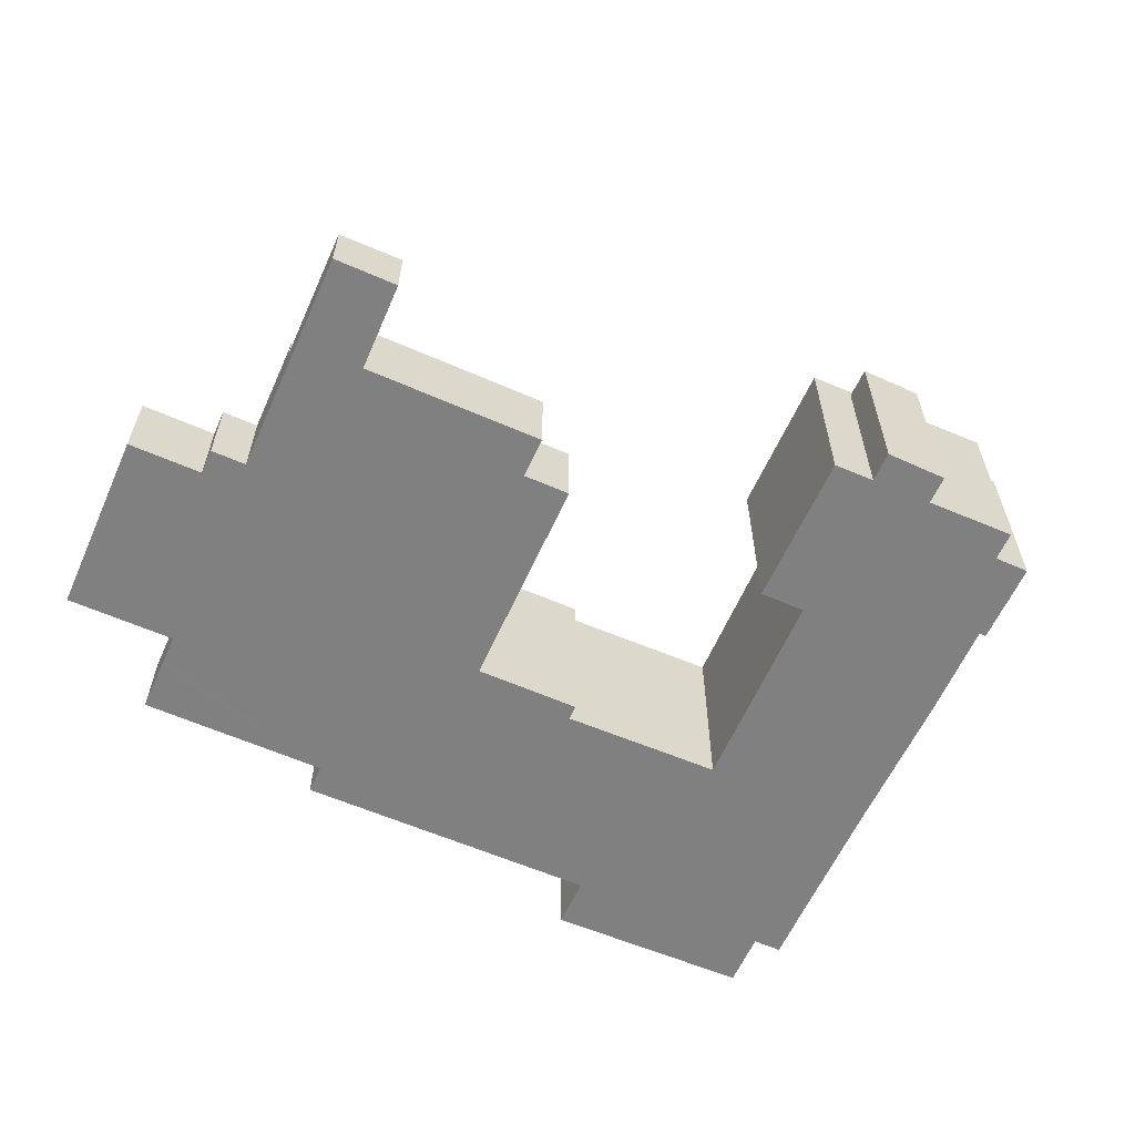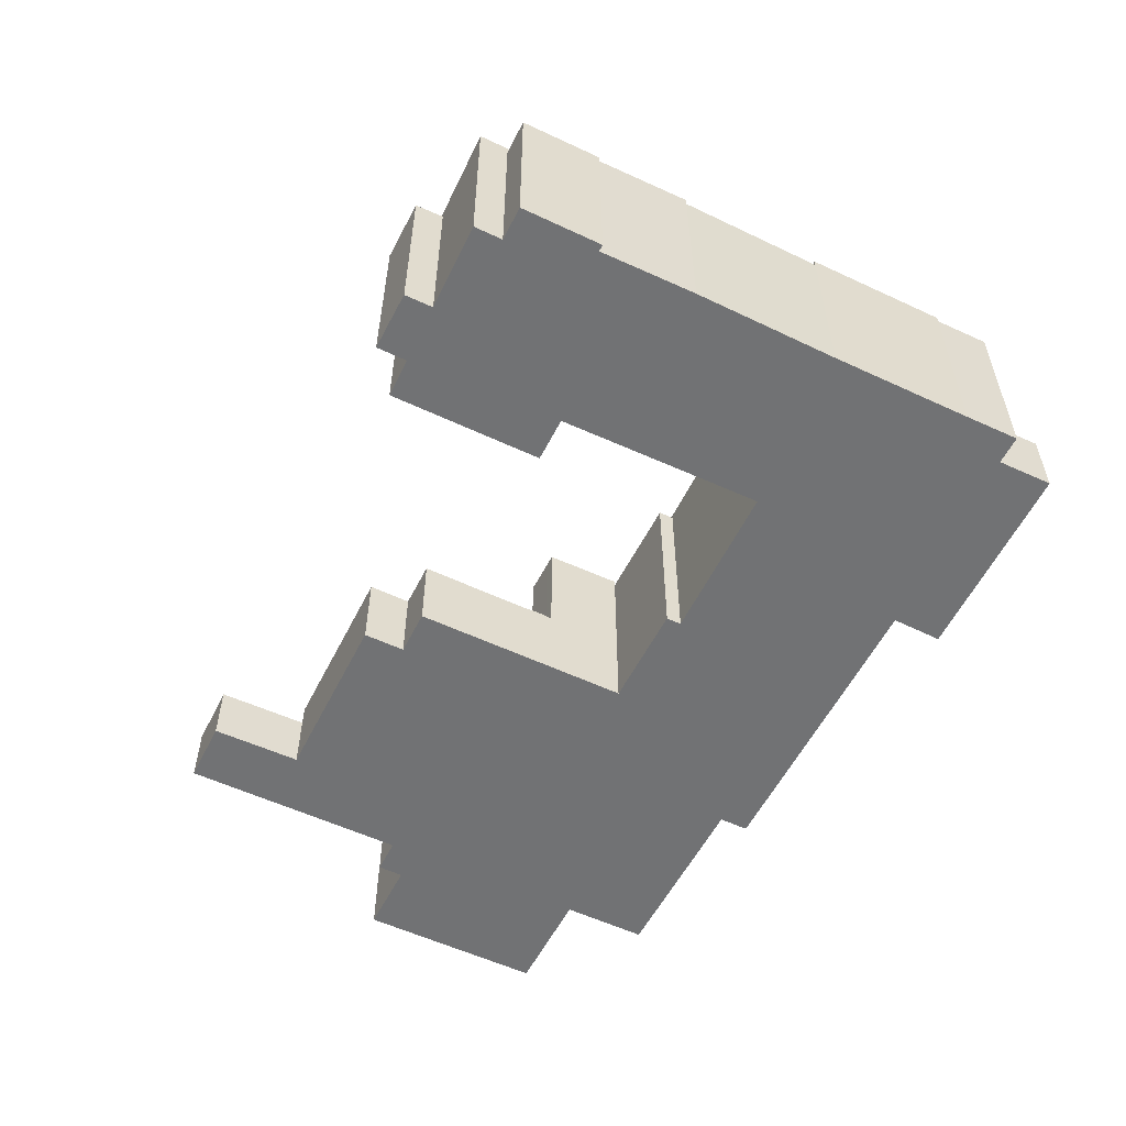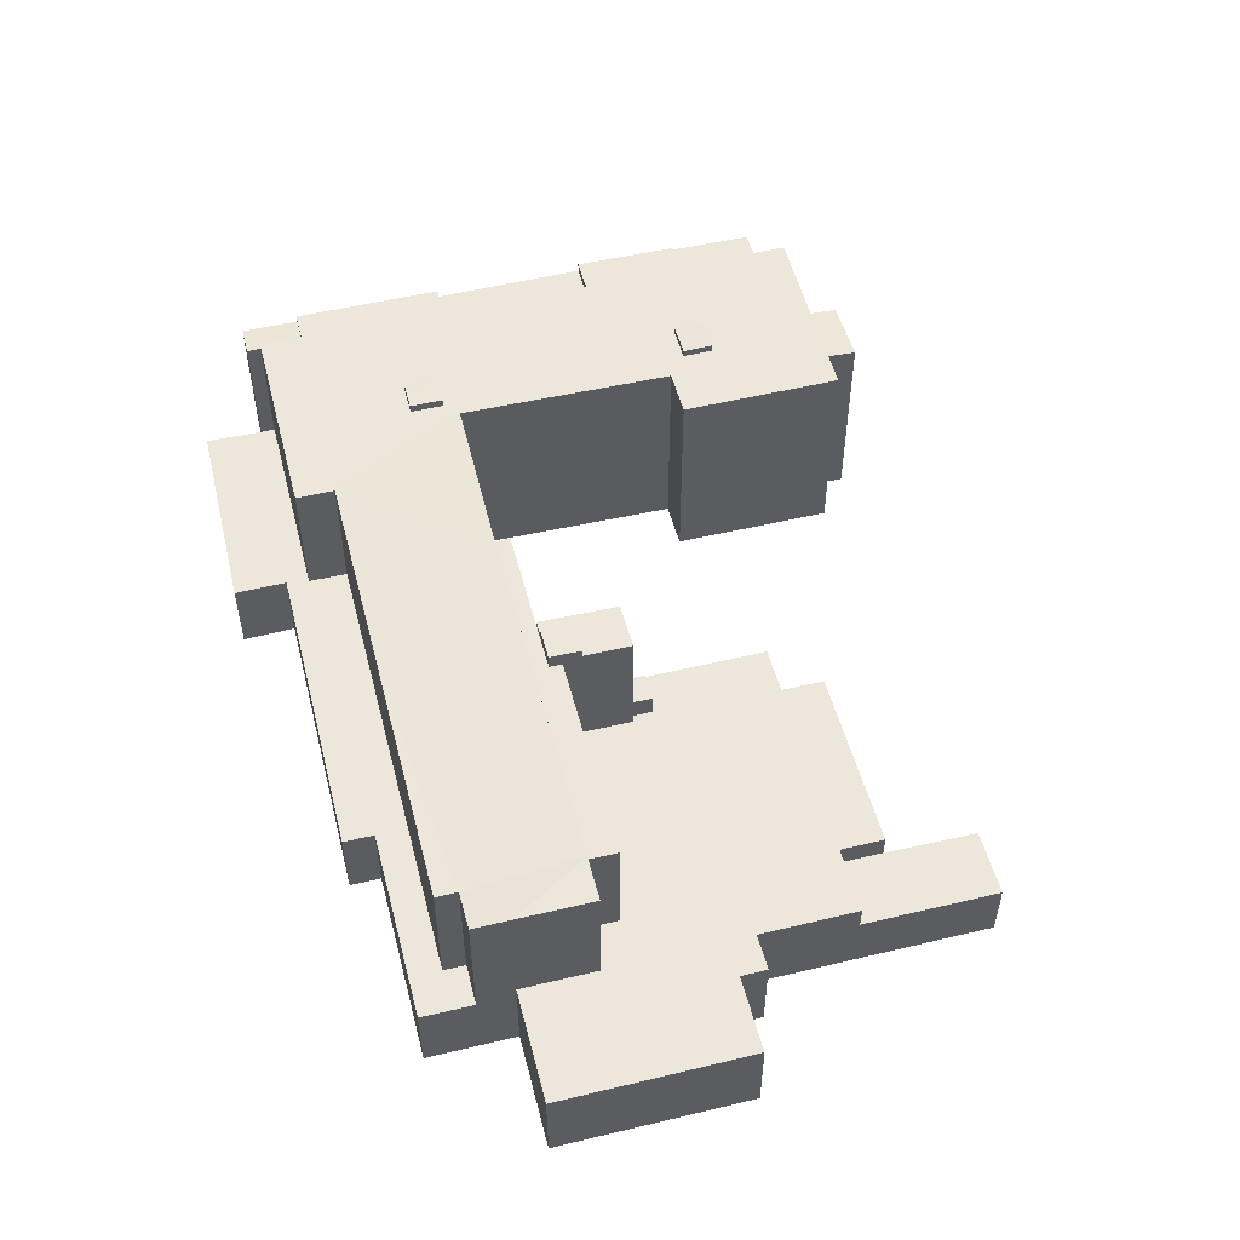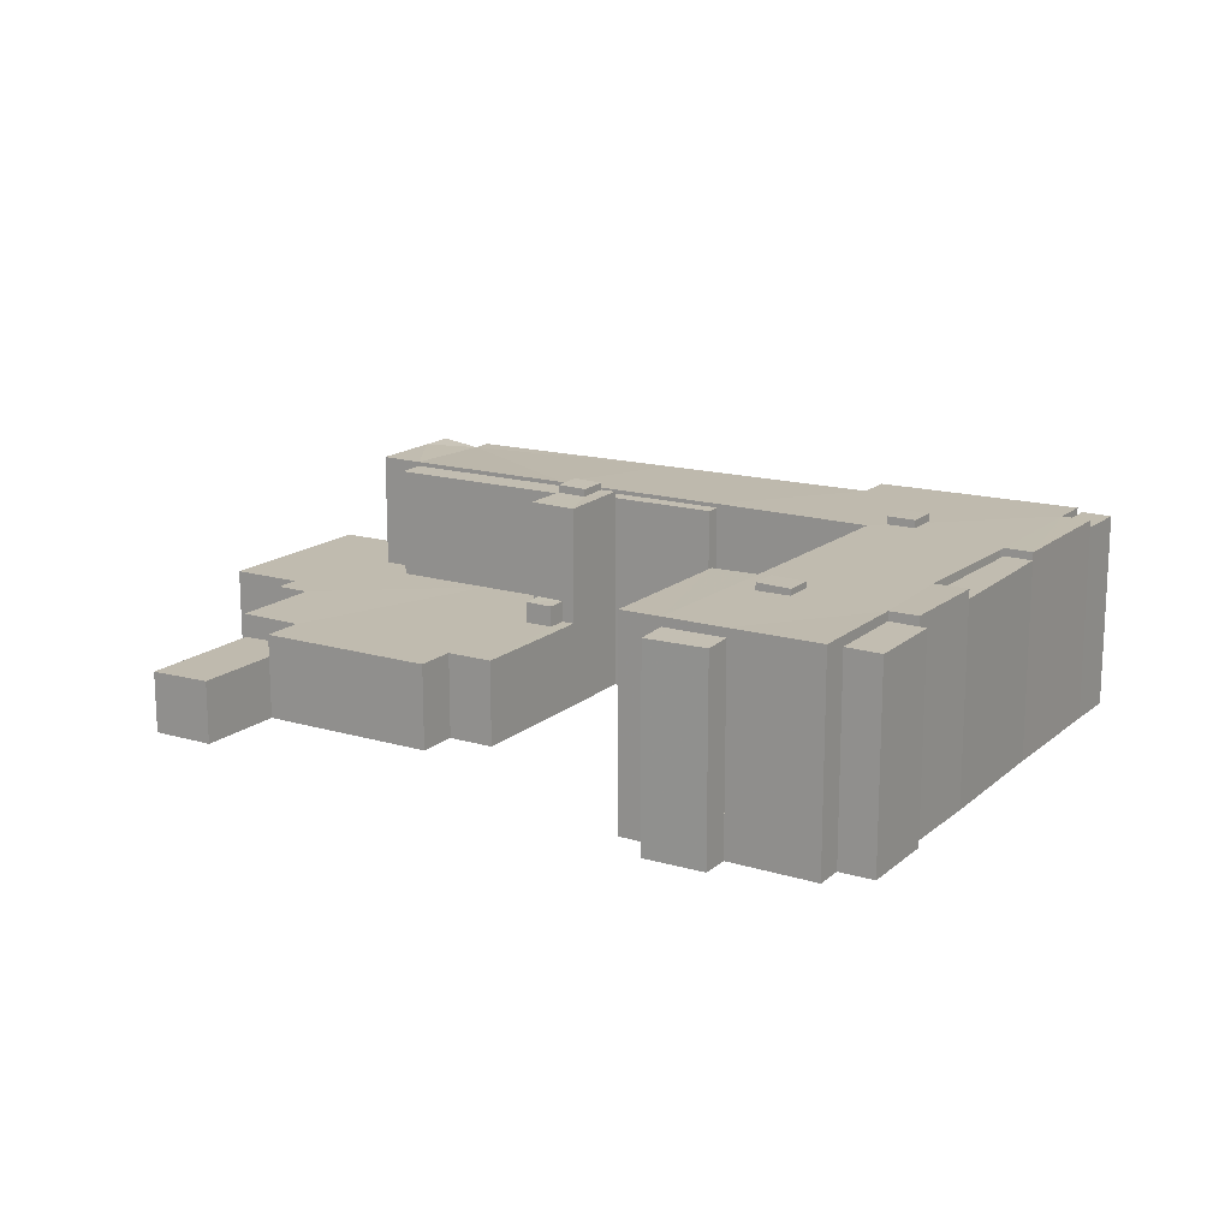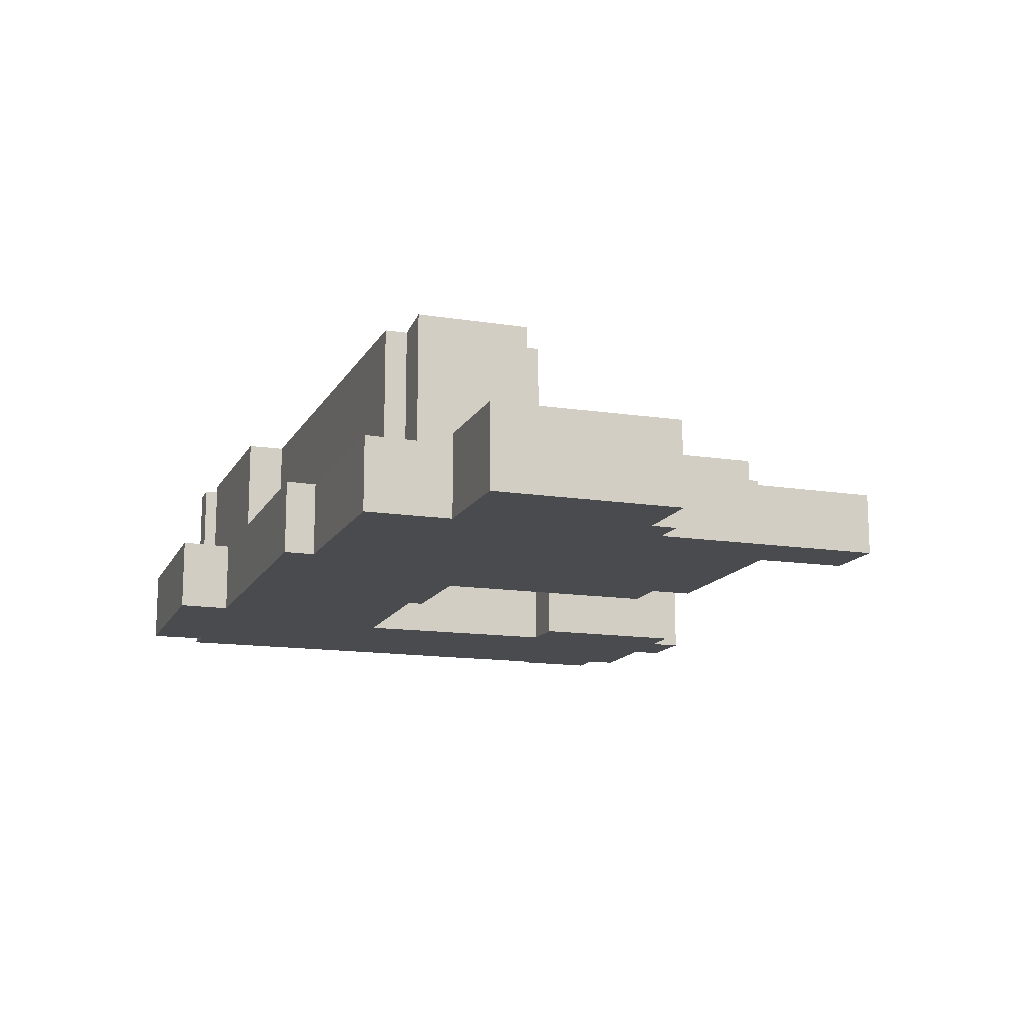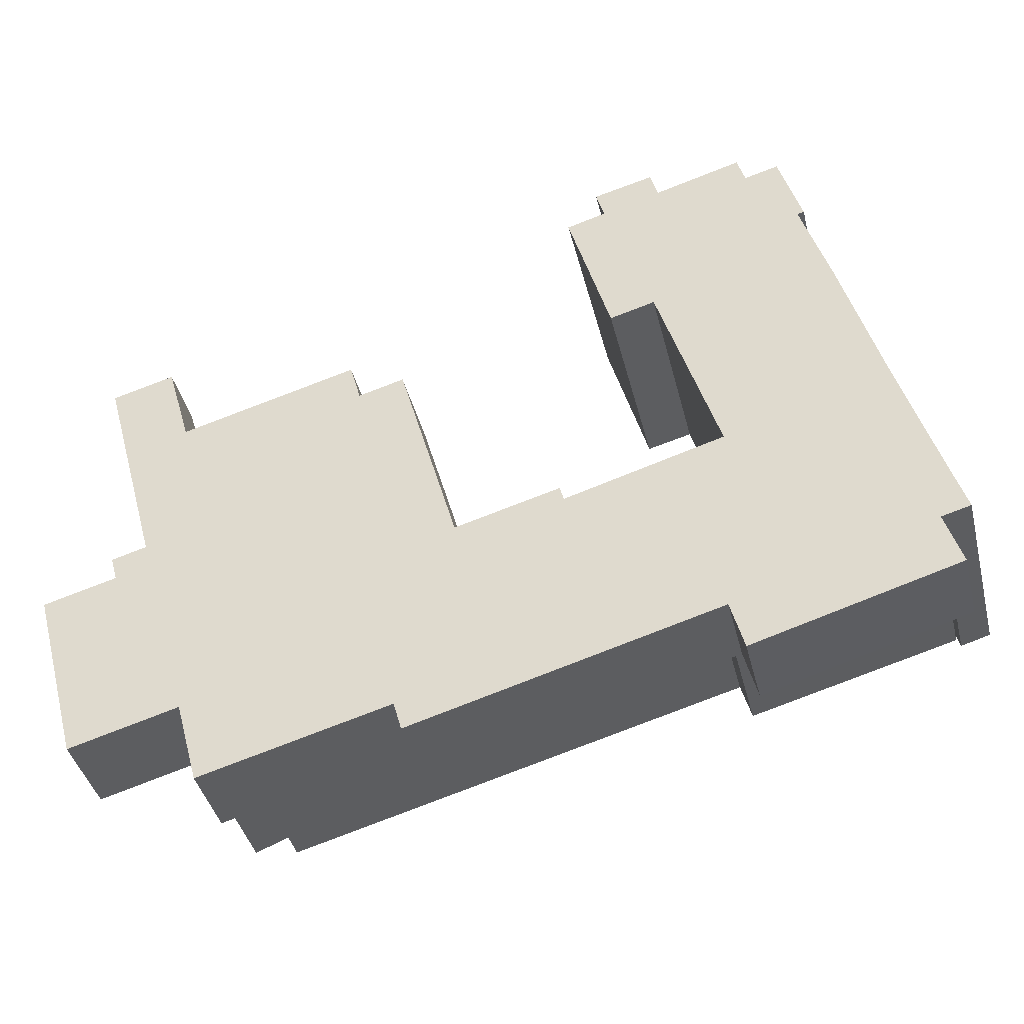
<metadata>
{"format":"obj","ext":"obj","renderer":"f3d","projection":"perspective","resolution":1024,"background":"white","views":[{"elev":-60.2,"azim":140.5,"up":"+Z"},{"elev":-55.5,"azim":-131.7,"up":"+Z"},{"elev":52.0,"azim":60.2,"up":"+Z"},{"elev":16.2,"azim":-163.9,"up":"+Z"},{"elev":-14.0,"azim":55.4,"up":"+Z"},{"elev":-41.8,"azim":-166.0,"up":"+Y"}]}
</metadata>
<code>
v 1.752e+04 6772 15.09
v 1.752e+04 6776 15.09
v 1.752e+04 6776 21.2
v 1.752e+04 6772 21.26
v 1.75e+04 6776 21.23
v 1.75e+04 6776 15.09
v 1.75e+04 6773 15.09
v 1.75e+04 6773 21.26
v 1.748e+04 6780 21.21
v 1.748e+04 6780 15.09
v 1.748e+04 6776 15.09
v 1.748e+04 6776 21.26
v 1.746e+04 6781 21.23
v 1.746e+04 6781 15.09
v 1.746e+04 6786 21.16
v 1.746e+04 6786 15.09
v 1.753e+04 6816 20.26
v 1.752e+04 6809 15.09
v 1.752e+04 6809 20.27
v 1.753e+04 6816 15.09
v 1.753e+04 6814 20.15
v 1.753e+04 6814 15.09
v 1.753e+04 6804 15.09
v 1.753e+04 6804 20.17
v 1.747e+04 6814 31.02
v 1.746e+04 6802 15.09
v 1.746e+04 6802 31.03
v 1.747e+04 6814 15.09
v 1.746e+04 6786 30.99
v 1.746e+04 6786 31.02
v 1.746e+04 6786 15.09
v 1.746e+04 6791 15.09
v 1.746e+04 6791 31.03
v 1.746e+04 6787 21.15
v 1.746e+04 6787 31.03
v 1.748e+04 6794 32.3
v 1.748e+04 6797 31.65
v 1.748e+04 6797 32.31
v 1.748e+04 6794 31.64
v 1.747e+04 6795 32.28
v 1.747e+04 6795 31.64
v 1.747e+04 6797 31.65
v 1.747e+04 6797 32.3
v 1.748e+04 6816 32.31
v 1.748e+04 6819 31.72
v 1.748e+04 6819 32.35
v 1.748e+04 6816 31.71
v 1.748e+04 6817 32.22
v 1.748e+04 6817 31.72
v 1.748e+04 6819 31.73
v 1.748e+04 6819 32.26
v 1.75e+04 6791 31.31
v 1.75e+04 6792 31.3
v 1.75e+04 6792 32.48
v 1.75e+04 6791 32.5
v 1.75e+04 6792 32.44
v 1.75e+04 6792 31.31
v 1.75e+04 6795 32.39
v 1.75e+04 6792 31.84
v 1.75e+04 6795 31.76
v 1.75e+04 6794 31.82
v 1.75e+04 6794 32.45
v 1.75e+04 6792 22.09
v 1.75e+04 6794 22.09
v 1.748e+04 6831 30.95
v 1.748e+04 6828 15.09
v 1.748e+04 6828 31.06
v 1.748e+04 6831 15.09
v 1.749e+04 6829 30.9
v 1.749e+04 6829 15.09
v 1.749e+04 6827 15.09
v 1.749e+04 6827 31.02
v 1.751e+04 6810 15.09
v 1.75e+04 6799 15.09
v 1.75e+04 6799 22.09
v 1.751e+04 6810 22.12
v 1.751e+04 6809 15.09
v 1.751e+04 6809 22.12
v 1.751e+04 6813 15.09
v 1.751e+04 6813 22.13
v 1.752e+04 6809 22.14
v 1.752e+04 6805 22.13
v 1.752e+04 6805 20.28
v 1.753e+04 6804 22.17
v 1.753e+04 6796 22.15
v 1.753e+04 6796 15.09
v 1.753e+04 6795 15.09
v 1.753e+04 6795 22.15
v 1.753e+04 6793 22.15
v 1.753e+04 6793 15.09
v 1.753e+04 6791 15.09
v 1.753e+04 6791 22.15
v 1.753e+04 6782 22.1
v 1.753e+04 6776 22.09
v 1.753e+04 6776 15.09
v 1.752e+04 6779 22.09
v 1.752e+04 6779 15.09
v 1.747e+04 6822 31.02
v 1.747e+04 6822 15.09
v 1.747e+04 6822 31.03
v 1.747e+04 6822 15.09
v 1.747e+04 6829 30.99
v 1.747e+04 6829 15.09
v 1.747e+04 6828 15.09
v 1.747e+04 6828 31.02
v 1.749e+04 6795 31.31
v 1.749e+04 6794 15.09
v 1.749e+04 6794 31.34
v 1.749e+04 6795 15.09
v 1.75e+04 6792 15.09
v 1.75e+04 6792 31.31
v 1.752e+04 6788 22.11
v 1.752e+04 6788 31.3
v 1.752e+04 6786 22.1
v 1.752e+04 6786 31.34
v 1.749e+04 6794 31.67
v 1.752e+04 6786 31.69
v 1.752e+04 6785 22.1
v 1.752e+04 6785 31.74
v 1.752e+04 6779 31.74
v 1.752e+04 6776 31.74
v 1.752e+04 6777 31.3
v 1.752e+04 6777 21.2
v 1.752e+04 6775 21.22
v 1.752e+04 6775 31.29
v 1.748e+04 6785 21.14
v 1.748e+04 6785 31.53
v 1.748e+04 6782 21.18
v 1.748e+04 6782 31.51
v 1.746e+04 6787 31.62
v 1.746e+04 6790 31.06
v 1.746e+04 6790 31.63
v 1.746e+04 6791 31.61
v 1.746e+04 6802 31.67
v 1.747e+04 6802 31.05
v 1.747e+04 6802 31.69
v 1.747e+04 6802 31.05
v 1.747e+04 6802 31.69
v 1.747e+04 6813 31.05
v 1.747e+04 6813 31.74
v 1.747e+04 6814 31.76
v 1.747e+04 6822 31.79
v 1.747e+04 6821 31.06
v 1.747e+04 6821 31.78
v 1.747e+04 6828 31.81
v 1.747e+04 6830 15.09
v 1.747e+04 6830 31.82
v 1.748e+04 6828 31.77
v 1.749e+04 6827 31.74
v 1.749e+04 6826 31.72
v 1.749e+04 6826 15.09
v 1.749e+04 6813 31.66
v 1.749e+04 6813 15.09
v 1.748e+04 6814 15.09
v 1.748e+04 6814 31.73
v 1.748e+04 6797 31.66
v 1.748e+04 6797 15.09
v 1.75e+04 6800 23.8
v 1.75e+04 6798 22.09
v 1.75e+04 6798 23.84
v 1.75e+04 6800 22.1
v 1.751e+04 6800 22.1
v 1.751e+04 6800 23.84
v 1.751e+04 6798 22.1
v 1.751e+04 6798 23.9
v 1.751e+04 6798 22.1
v 1.751e+04 6798 31.79
v 1.75e+04 6792 31.86
v 1.75e+04 6799 31.72
v 1.75e+04 6798 31.74
v 1.751e+04 6798 31.78
v 1.75e+04 6780 21.18
v 1.752e+04 6774 21.22
v 1.752e+04 6775 21.22
v 1.753e+04 6807 20.16
v 1.751e+04 6790 22.1
v 1.751e+04 6790 31.34
v 1.75e+04 6780 31.41
v 1.751e+04 6790 31.68
v 1.752e+04 6777 31.74
v 1.749e+04 6777 15.09
v 1.753e+04 6782 15.09
v 1.752e+04 6777 15.09
v 1.752e+04 6775 15.09
v 1.752e+04 6774 15.09
v 1.753e+04 6807 15.09
f 128 126 127
f 129 128 127
f 34 128 129
f 130 34 129
f 131 35 130
f 132 131 130
f 133 131 132
f 133 33 131
f 26 32 133
f 134 26 133
f 135 27 134
f 136 135 134
f 137 135 136
f 138 137 136
f 139 137 138
f 140 139 138
f 141 139 140
f 141 25 139
f 99 28 141
f 142 99 141
f 143 100 142
f 144 143 142
f 145 143 144
f 145 105 143
f 146 104 145
f 147 146 145
f 148 146 147
f 148 66 146
f 149 67 148
f 149 72 67
f 150 71 149
f 150 151 71
f 152 151 150
f 152 153 151
f 154 153 152
f 155 154 152
f 156 154 155
f 156 157 154
f 107 157 156
f 116 107 156
f 158 159 160
f 158 161 159
f 162 161 158
f 163 162 158
f 164 162 163
f 165 164 163
f 64 166 167
f 61 64 167
f 111 57 59
f 168 111 59
f 169 110 168
f 169 74 110
f 159 75 169
f 170 159 169
f 165 160 170
f 171 165 170
f 166 164 171
f 167 166 171
f 12 9 13
f 9 34 15
f 5 124 172
f 34 9 128
f 15 13 9
f 9 8 172
f 173 124 4
f 5 4 124
f 124 174 123
f 123 174 3
f 8 5 172
f 173 174 124
f 128 172 126
f 9 172 128
f 175 83 24
f 21 19 175
f 175 19 83
f 17 19 21
f 27 137 25
f 25 137 139
f 135 137 27
f 33 35 131
f 29 30 35
f 33 29 35
f 36 43 40
f 36 38 43
f 44 51 48
f 44 46 51
f 54 62 58
f 55 54 56
f 56 54 58
f 72 69 65
f 67 72 65
f 166 64 176
f 118 112 114
f 85 176 112
f 84 82 85
f 162 78 161
f 81 78 82
f 80 78 81
f 159 161 75
f 176 64 63
f 162 82 78
f 76 161 78
f 76 75 161
f 166 162 164
f 166 176 162
f 85 82 176
f 176 82 162
f 94 93 96
f 93 118 96
f 89 118 93
f 92 89 93
f 89 112 118
f 88 85 89
f 85 112 89
f 98 100 102
f 100 143 105
f 102 100 105
f 53 177 113
f 113 177 115
f 52 177 53
f 57 177 52
f 111 177 57
f 108 177 111
f 108 111 106
f 148 147 145
f 122 178 125
f 132 134 133
f 132 156 136
f 152 150 149
f 122 120 117
f 152 149 155
f 149 148 155
f 144 148 145
f 122 179 178
f 122 121 180
f 122 180 120
f 179 116 178
f 122 117 179
f 155 148 144
f 140 144 141
f 144 142 141
f 155 140 156
f 155 144 140
f 140 138 156
f 138 136 156
f 136 134 132
f 129 127 130
f 127 132 130
f 156 127 116
f 156 132 127
f 127 178 116
f 120 119 117
f 47 50 49
f 47 45 50
f 37 42 41
f 39 37 41
f 160 163 158
f 160 165 163
f 168 59 60
f 169 168 60
f 60 170 169
f 171 60 61
f 171 170 60
f 171 61 167
f 86 110 74
f 6 181 110
f 110 181 107
f 32 157 16
f 11 14 10
f 26 157 32
f 16 31 32
f 157 10 16
f 71 151 153
f 154 71 153
f 104 66 154
f 99 101 103
f 154 66 71
f 146 66 104
f 68 70 71
f 68 71 66
f 154 99 104
f 28 99 154
f 28 157 26
f 110 107 109
f 181 10 107
f 77 18 86
f 90 91 182
f 77 86 74
f 97 90 182
f 183 2 6
f 97 182 95
f 86 90 97
f 86 97 110
f 184 185 6
f 97 183 6
f 6 7 181
f 2 184 6
f 185 1 6
f 97 6 110
f 10 14 16
f 18 186 23
f 74 73 77
f 28 154 157
f 18 23 86
f 10 157 107
f 79 18 77
f 86 87 90
f 103 104 99
f 20 22 18
f 22 186 18
f 1 2 3
f 4 1 3
f 5 1 4
f 5 6 1
f 7 6 5
f 8 7 5
f 9 7 8
f 9 10 7
f 11 10 9
f 12 11 9
f 13 11 12
f 13 14 11
f 15 14 13
f 15 16 14
f 17 18 19
f 17 20 18
f 21 20 17
f 21 22 20
f 23 22 21
f 24 23 21
f 25 26 27
f 25 28 26
f 29 16 30
f 29 31 16
f 32 31 29
f 33 32 29
f 15 34 35
f 30 15 35
f 36 37 38
f 36 39 37
f 40 39 36
f 40 41 39
f 42 41 40
f 43 42 40
f 37 42 43
f 38 37 43
f 44 45 46
f 44 47 45
f 48 47 44
f 48 49 47
f 50 49 48
f 51 50 48
f 45 50 51
f 46 45 51
f 52 53 54
f 55 52 54
f 56 52 55
f 56 57 52
f 58 59 56
f 58 60 59
f 61 60 58
f 62 61 58
f 63 64 62
f 54 63 62
f 65 66 67
f 65 68 66
f 69 68 65
f 69 70 68
f 71 70 69
f 72 71 69
f 73 74 75
f 76 73 75
f 77 73 76
f 78 77 76
f 79 77 78
f 80 79 78
f 18 79 80
f 81 18 80
f 82 19 81
f 82 83 19
f 84 83 82
f 84 24 83
f 85 23 84
f 85 86 23
f 87 86 85
f 88 87 85
f 89 87 88
f 89 90 87
f 91 90 89
f 92 91 89
f 93 91 92
f 94 95 93
f 93 95 91
f 96 95 94
f 96 97 95
f 98 99 100
f 98 101 99
f 102 101 98
f 102 103 101
f 104 103 102
f 105 104 102
f 106 107 108
f 106 109 107
f 110 109 106
f 111 110 106
f 112 63 53
f 113 112 53
f 114 112 113
f 115 114 113
f 115 108 116
f 117 115 116
f 118 114 117
f 119 118 117
f 120 118 119
f 120 96 118
f 2 97 120
f 121 2 120
f 122 3 121
f 122 123 3
f 124 123 122
f 125 124 122
f 126 124 125
f 127 126 125

</code>
